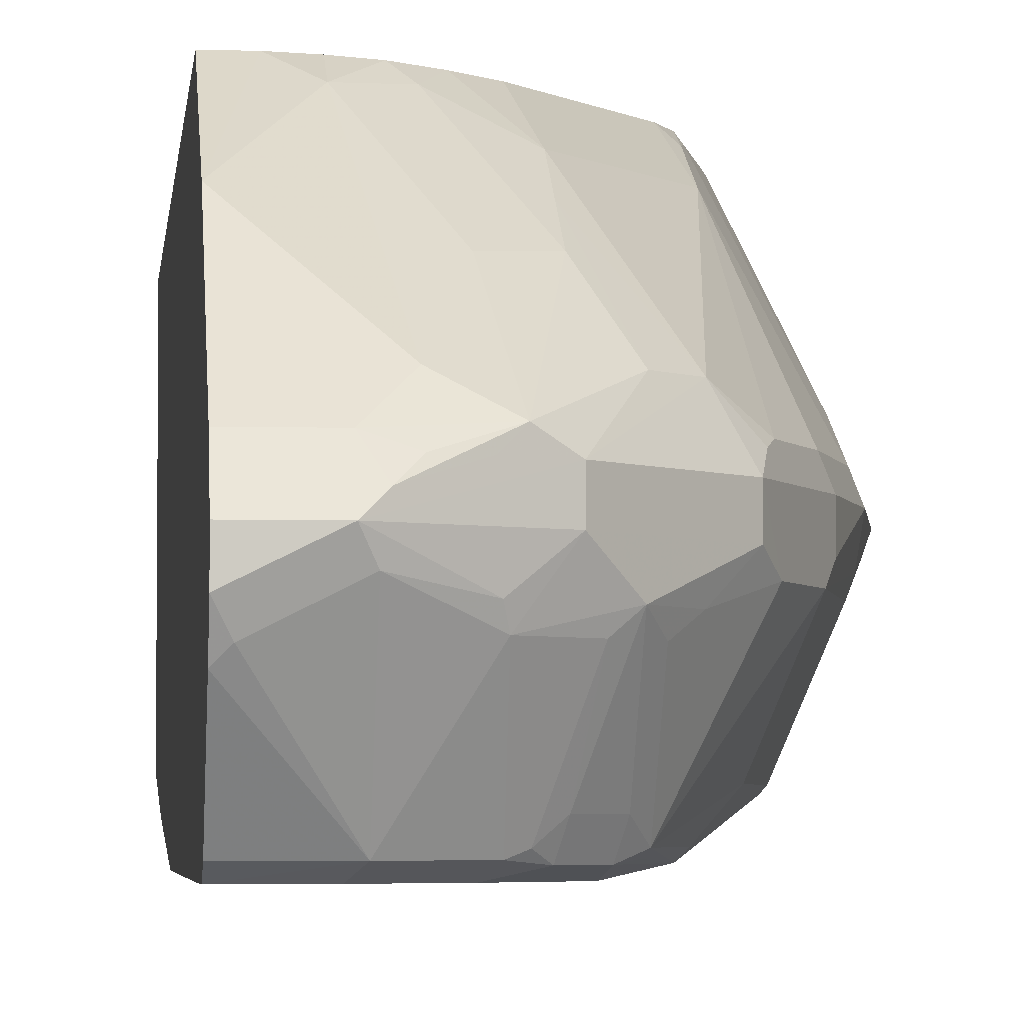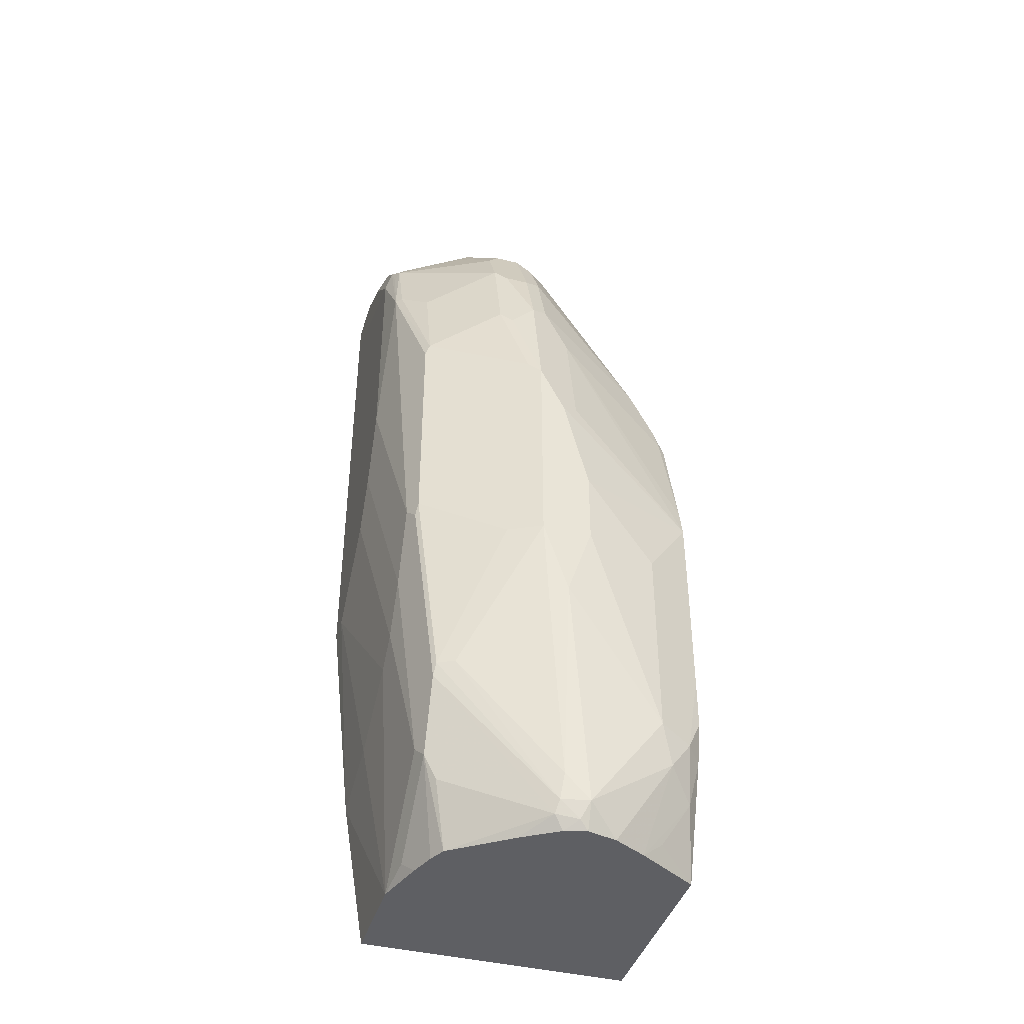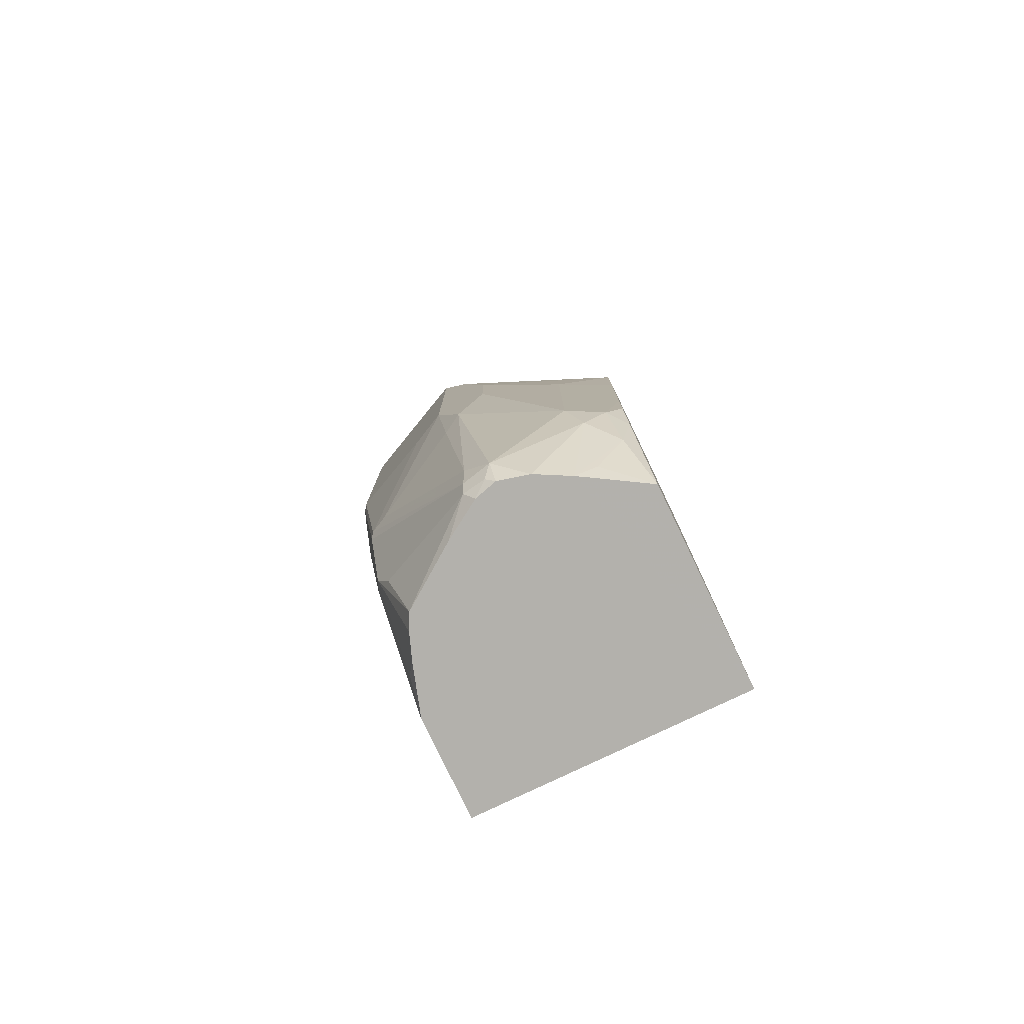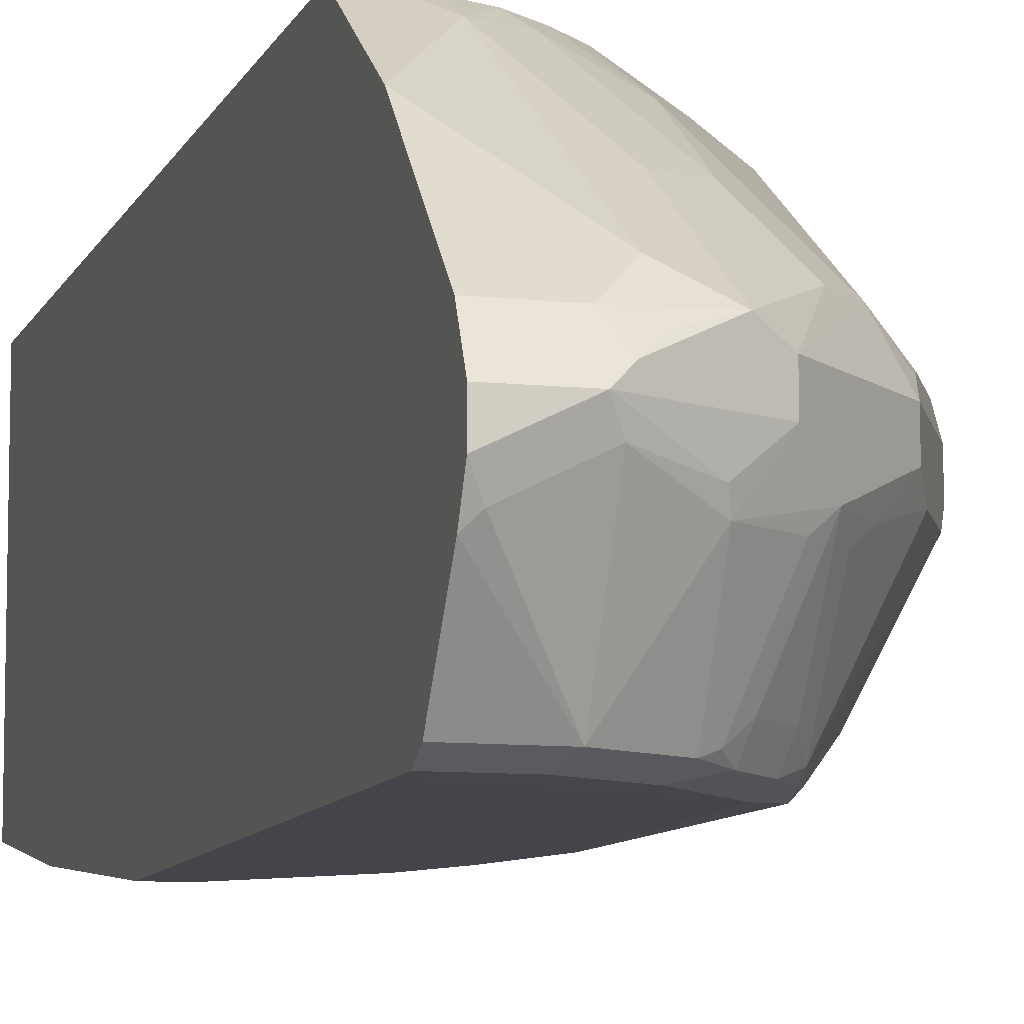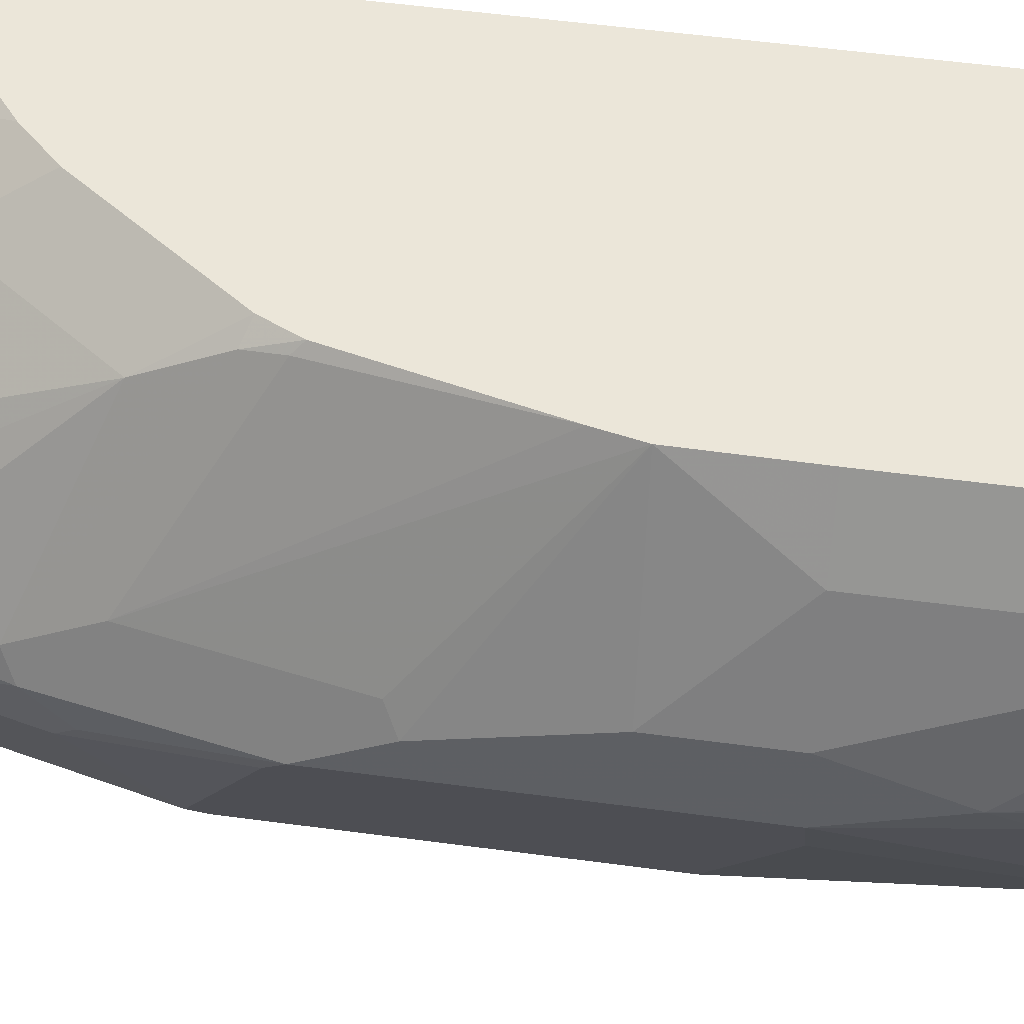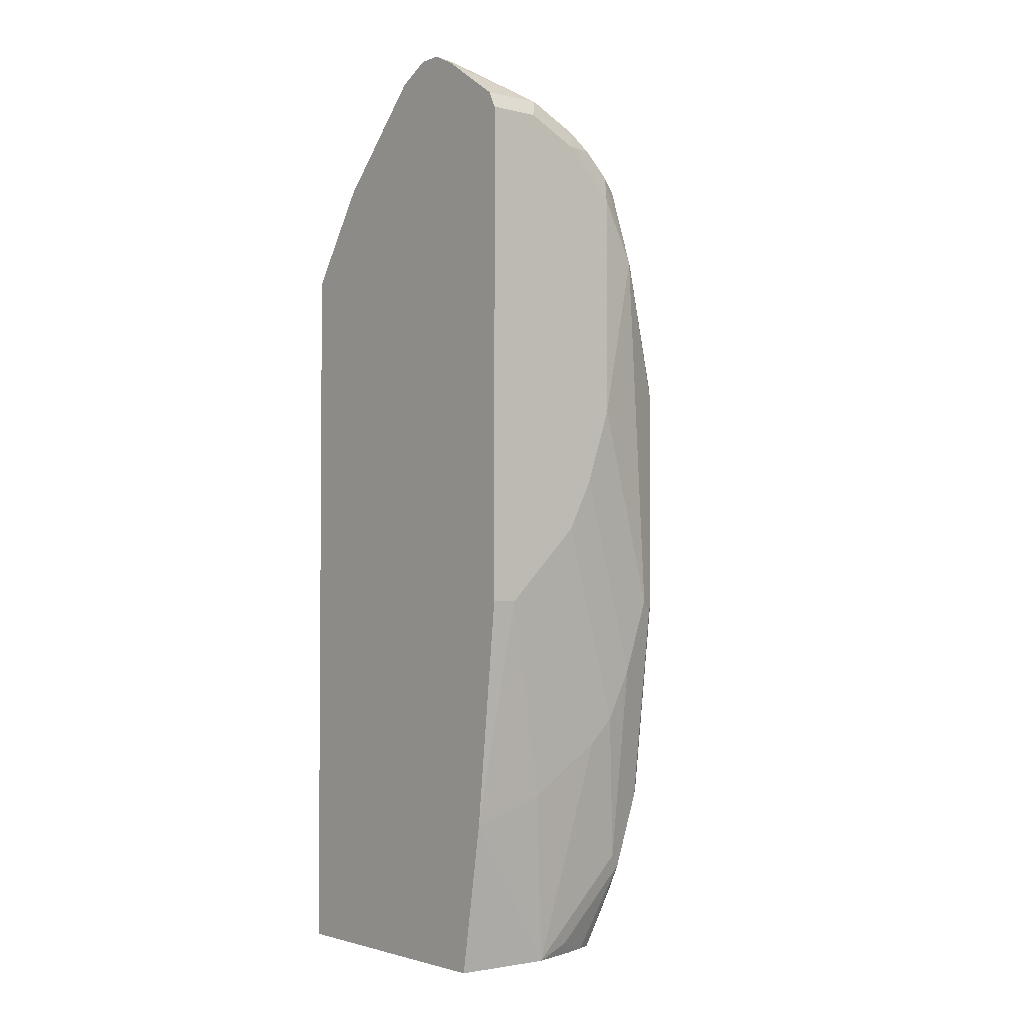
<metadata>
{"format":"obj","ext":"obj","renderer":"f3d","projection":"perspective","resolution":1024,"background":"white","views":[{"elev":-4.0,"azim":-5.6,"up":"+Y"},{"elev":-41.8,"azim":73.4,"up":"+Z"},{"elev":-79.1,"azim":115.6,"up":"+Z"},{"elev":-9.3,"azim":-15.8,"up":"+Y"},{"elev":47.6,"azim":98.9,"up":"+Y"},{"elev":-2.7,"azim":-38.3,"up":"+Z"}]}
</metadata>
<code>
v 0.08196 -0.3091 0.2885
v 0.08196 -0.06296 0.7735
v 0.08196 -0.06296 0.1646
v 0.2885 -0.06296 0.4957
v 0.1866 -0.06296 0.7218
v 0.2833 -0.06296 0.5189
v 0.3022 -0.1717 0.6869
v 0.261 -0.06871 0.6251
v 0.2581 -0.06296 0.6194
v 0.2576 -0.07214 0.644
v 0.2484 -0.06296 0.6394
v 0.2576 -0.09276 0.6851
v 0.1958 -0.09276 0.7676
v 0.166 -0.06296 0.7424
v 0.1546 -0.07214 0.7676
v 0.1443 -0.06296 0.7596
v 0.103 -0.06296 0.7733
v 0.1237 -0.06296 0.7684
v 0.1237 -0.07556 0.7899
v 0.08196 -0.1168 0.8517
v 0.08196 -0.1992 0.9341
v 0.1443 -0.1786 0.9136
v 0.1649 -0.1374 0.8517
v 0.1958 -0.134 0.8294
v 0.1958 -0.1133 0.7985
v 0.2164 -0.1752 0.8706
v 0.1752 -0.1958 0.9221
v 0.1237 -0.1992 0.9341
v 0.1443 -0.206 0.935
v 0.134 -0.2164 0.9427
v 0.1649 -0.206 0.9273
v 0.1237 -0.2267 0.9479
v 0.08196 -0.2267 0.9479
v 0.08196 -0.2473 0.9479
v 0.08931 -0.261 0.941
v 0.08196 -0.2683 0.9374
v 0.08196 -0.3298 0.8861
v 0.08196 -0.3228 0.8998
v 0.1305 -0.3228 0.8998
v 0.1237 -0.3297 0.8861
v 0.1649 -0.3297 0.8655
v 0.1717 -0.3228 0.8792
v 0.1881 -0.3245 0.8655
v 0.1803 -0.3194 0.8758
v 0.1924 -0.3091 0.8723
v 0.2129 -0.3091 0.8517
v 0.2086 -0.3245 0.8448
v 0.2215 -0.3194 0.8346
v 0.2198 -0.3228 0.8243
v 0.237 -0.3245 0.7728
v 0.2061 -0.3297 0.8243
v 0.08196 -0.3299 0.8655
v 0.08196 -0.3299 0.7837
v 0.08196 -0.3297 0.474
v 0.103 -0.3297 0.474
v 0.1649 -0.3297 0.5358
v 0.1855 -0.3297 0.577
v 0.2061 -0.3297 0.6389
v 0.2679 -0.3091 0.474
v 0.2782 -0.3039 0.4637
v 0.2473 -0.3091 0.4122
v 0.2267 -0.3091 0.3709
v 0.2061 -0.3091 0.3503
v 0.1443 -0.3091 0.3091
v 0.1651 -0.2884 0.1646
v 0.2473 -0.2885 0.2473
v 0.2782 -0.2833 0.2988
v 0.2816 -0.2816 0.3091
v 0.2816 -0.3022 0.474
v 0.316 -0.2335 0.4328
v 0.3297 -0.206 0.4328
v 0.2885 -0.2679 0.3091
v 0.3039 -0.188 0.1855
v 0.2988 -0.1906 0.1752
v 0.3022 -0.1717 0.1717
v 0.3091 -0.1649 0.1855
v 0.2987 -0.1646 0.1646
v 0.2936 -0.1829 0.1646
v 0.2748 -0.2128 0.1646
v 0.2403 -0.2611 0.1646
v 0.2576 -0.273 0.2164
v 0.2576 -0.2833 0.237
v 0.2269 -0.2678 0.1646
v 0.2063 -0.2754 0.1646
v 0.1958 -0.2833 0.1752
v 0.2926 -0.1402 0.1646
v 0.2988 -0.09274 0.237
v 0.3091 -0.103 0.2679
v 0.3297 -0.1855 0.3709
v 0.3091 -0.1855 0.2061
v 0.3228 -0.1992 0.3503
v 0.3297 -0.1649 0.4946
v 0.3297 -0.1649 0.4328
v 0.3091 -0.1031 0.4328
v 0.2891 -0.06296 0.4322
v 0.2888 -0.06296 0.2883
v 0.2891 -0.06296 0.3309
v 0.2954 -0.07557 0.261
v 0.2782 -0.07213 0.2164
v 0.2805 -0.06296 0.2553
v 0.2475 -0.06296 0.1646
v 0.2748 -0.09617 0.1786
v 0.2782 -0.1133 0.1646
v 0.08196 -0.2885 0.1646
v 0.3297 -0.1855 0.577
v 0.3297 -0.206 0.6182
v 0.3228 -0.1717 0.5839
v 0.3091 -0.206 0.7212
v 0.3091 -0.2267 0.7006
v 0.3245 -0.2164 0.6285
v 0.2833 -0.2988 0.6697
v 0.3039 -0.237 0.7109
v 0.2833 -0.237 0.7933
v 0.2885 -0.2267 0.783
v 0.2885 -0.206 0.783
v 0.3022 -0.1923 0.7281
v 0.2816 -0.1923 0.7899
v 0.2576 -0.1958 0.8397
v 0.2541 -0.206 0.8517
v 0.237 -0.1752 0.85
v 0.261 -0.1923 0.8311
v 0.1924 -0.206 0.9136
v 0.2335 -0.206 0.8723
v 0.2541 -0.2267 0.8517
v 0.2627 -0.237 0.8346
v 0.2344 -0.2473 0.8655
v 0.2215 -0.2576 0.8758
v 0.2129 -0.2473 0.8929
v 0.1924 -0.2267 0.9136
v 0.17 -0.2576 0.917
v 0.2009 -0.2576 0.8964
v 0.1305 -0.2404 0.941
v 0.1674 -0.2473 0.9221
v 0.2627 -0.2988 0.7521
v 0.2421 -0.3194 0.7728
v 0.2816 -0.3022 0.6594
f 107 7 105
f 105 7 106
f 105 106 92
f 105 92 4
f 94 4 92
f 64 1 65
f 55 54 1
f 55 1 64
f 104 65 1
f 107 4 7
f 104 1 3
f 104 3 65
f 54 37 1
f 107 105 4
f 114 115 113
f 109 106 108
f 110 106 109
f 110 111 106
f 110 112 111
f 110 109 112
f 109 113 112
f 109 108 113
f 114 113 108
f 114 108 115
f 115 108 116
f 117 115 116
f 118 115 117
f 118 119 115
f 65 3 86
f 108 106 7
f 96 101 4
f 93 88 94
f 103 101 102
f 73 76 90
f 73 90 72
f 91 72 90
f 91 71 72
f 91 89 71
f 91 90 89
f 89 92 71
f 93 92 89
f 93 94 92
f 118 120 119
f 93 89 88
f 95 94 88
f 95 4 94
f 95 96 4
f 101 3 4
f 97 96 95
f 97 95 98
f 95 88 98
f 98 88 87
f 99 98 87
f 100 98 99
f 100 96 98
f 100 101 96
f 100 99 101
f 99 102 101
f 99 103 102
f 99 87 103
f 103 87 86
f 103 86 3
f 103 3 101
f 97 98 96
f 118 121 120
f 46 128 45
f 121 117 12
f 122 32 129
f 31 32 122
f 27 31 122
f 27 122 26
f 123 122 129
f 123 129 124
f 39 35 36
f 134 113 48
f 134 111 113
f 135 111 134
f 135 50 111
f 135 48 50
f 135 134 48
f 49 50 48
f 133 132 130
f 111 50 136
f 111 69 71
f 111 71 106
f 92 106 71
f 108 7 116
f 70 71 69
f 69 136 60
f 50 60 136
f 111 112 113
f 25 13 15
f 117 116 12
f 12 116 10
f 10 116 7
f 8 10 7
f 76 89 90
f 111 136 69
f 118 117 121
f 133 130 129
f 133 32 132
f 121 12 120
f 12 13 120
f 25 120 13
f 25 26 120
f 122 120 26
f 123 120 122
f 119 120 123
f 119 123 124
f 119 124 125
f 119 125 115
f 115 125 113
f 125 48 113
f 126 48 125
f 126 127 48
f 133 129 32
f 126 128 127
f 126 125 124
f 128 124 129
f 128 129 130
f 128 130 131
f 128 131 45
f 46 127 128
f 46 48 127
f 44 45 131
f 44 131 130
f 44 130 42
f 39 42 130
f 132 39 130
f 132 35 39
f 132 32 35
f 126 124 128
f 76 88 89
f 11 12 10
f 76 86 87
f 24 23 27
f 27 23 22
f 27 22 28
f 27 28 29
f 30 27 29
f 30 31 27
f 30 32 31
f 30 28 32
f 30 29 28
f 28 21 32
f 28 22 21
f 33 32 21
f 34 32 33
f 34 35 32
f 34 36 35
f 34 33 36
f 33 21 36
f 21 2 36
f 36 2 1
f 37 36 1
f 38 36 37
f 38 39 36
f 38 37 39
f 39 37 40
f 41 39 40
f 41 42 39
f 43 42 41
f 43 44 42
f 43 45 44
f 24 27 26
f 24 26 25
f 24 25 15
f 24 15 23
f 57 59 58
f 2 3 1
f 2 4 3
f 5 4 2
f 6 4 5
f 6 7 4
f 6 8 7
f 9 8 6
f 9 10 8
f 11 10 9
f 11 13 12
f 11 5 13
f 11 9 5
f 9 6 5
f 43 46 45
f 14 13 5
f 14 16 15
f 14 5 16
f 16 5 2
f 17 16 2
f 18 16 17
f 18 19 16
f 18 17 19
f 17 20 19
f 17 2 20
f 20 2 21
f 20 21 22
f 20 22 19
f 23 19 22
f 23 15 19
f 14 15 13
f 47 46 43
f 47 48 46
f 47 49 48
f 68 71 70
f 68 72 71
f 68 73 72
f 68 67 73
f 73 67 74
f 75 73 74
f 75 76 73
f 75 77 76
f 75 78 77
f 75 74 78
f 79 78 74
f 79 80 78
f 79 74 80
f 81 80 74
f 68 70 69
f 82 80 81
f 83 84 80
f 83 85 84
f 83 82 85
f 82 65 85
f 82 66 65
f 82 67 66
f 82 81 67
f 81 74 67
f 84 85 65
f 84 65 80
f 80 65 86
f 78 80 86
f 77 78 86
f 77 86 76
f 83 80 82
f 76 87 88
f 68 69 60
f 61 67 60
f 47 50 49
f 47 51 50
f 47 43 51
f 43 41 51
f 52 51 41
f 52 53 51
f 52 37 53
f 52 40 37
f 52 41 40
f 53 37 54
f 53 54 55
f 53 55 56
f 53 56 57
f 53 57 58
f 68 60 67
f 53 58 51
f 59 50 58
f 59 60 50
f 59 61 60
f 57 61 59
f 57 62 61
f 57 56 62
f 56 63 62
f 56 55 63
f 63 55 64
f 63 64 65
f 63 65 66
f 63 66 62
f 61 62 66
f 61 66 67
f 50 51 58
f 16 19 15

</code>
